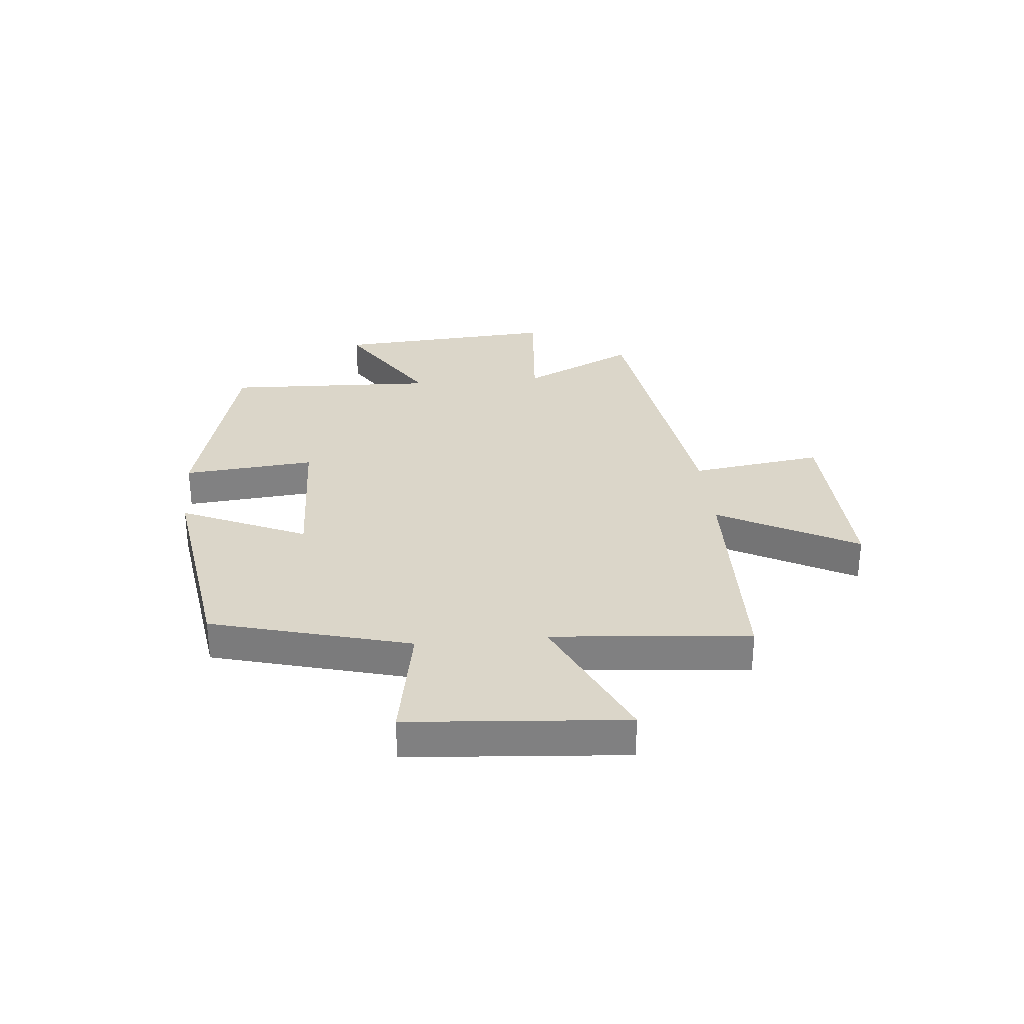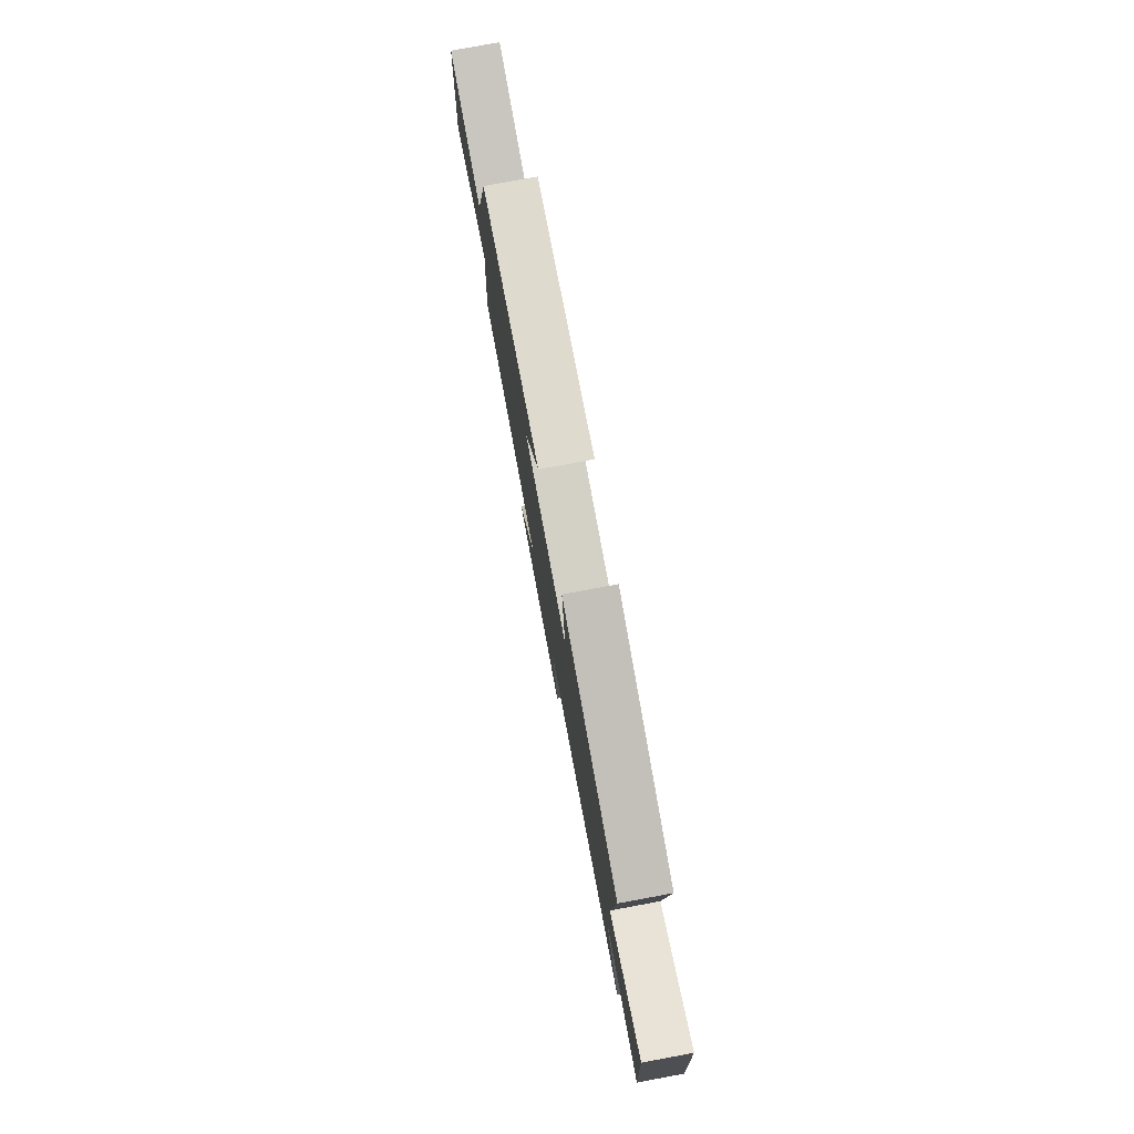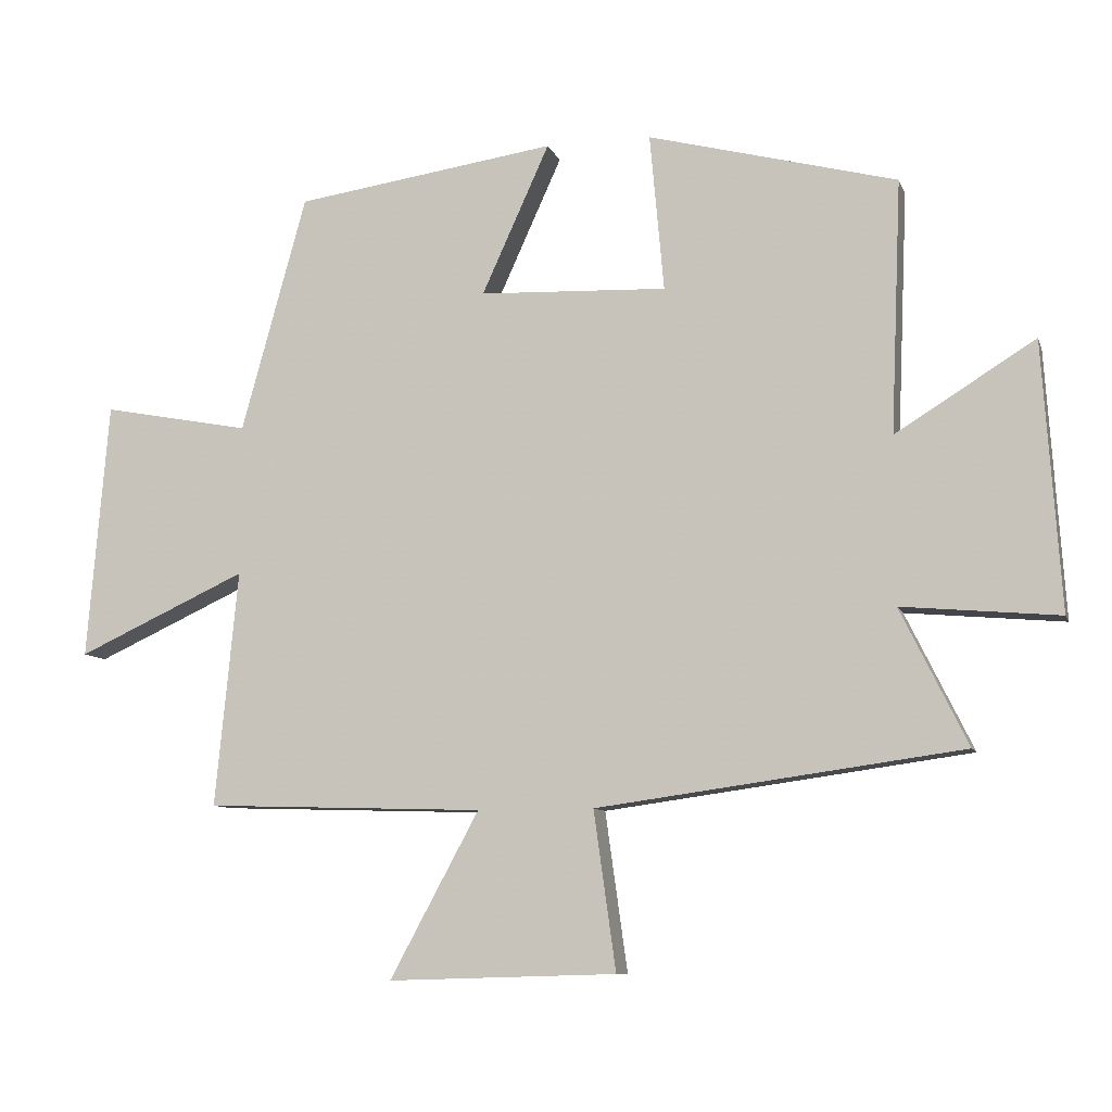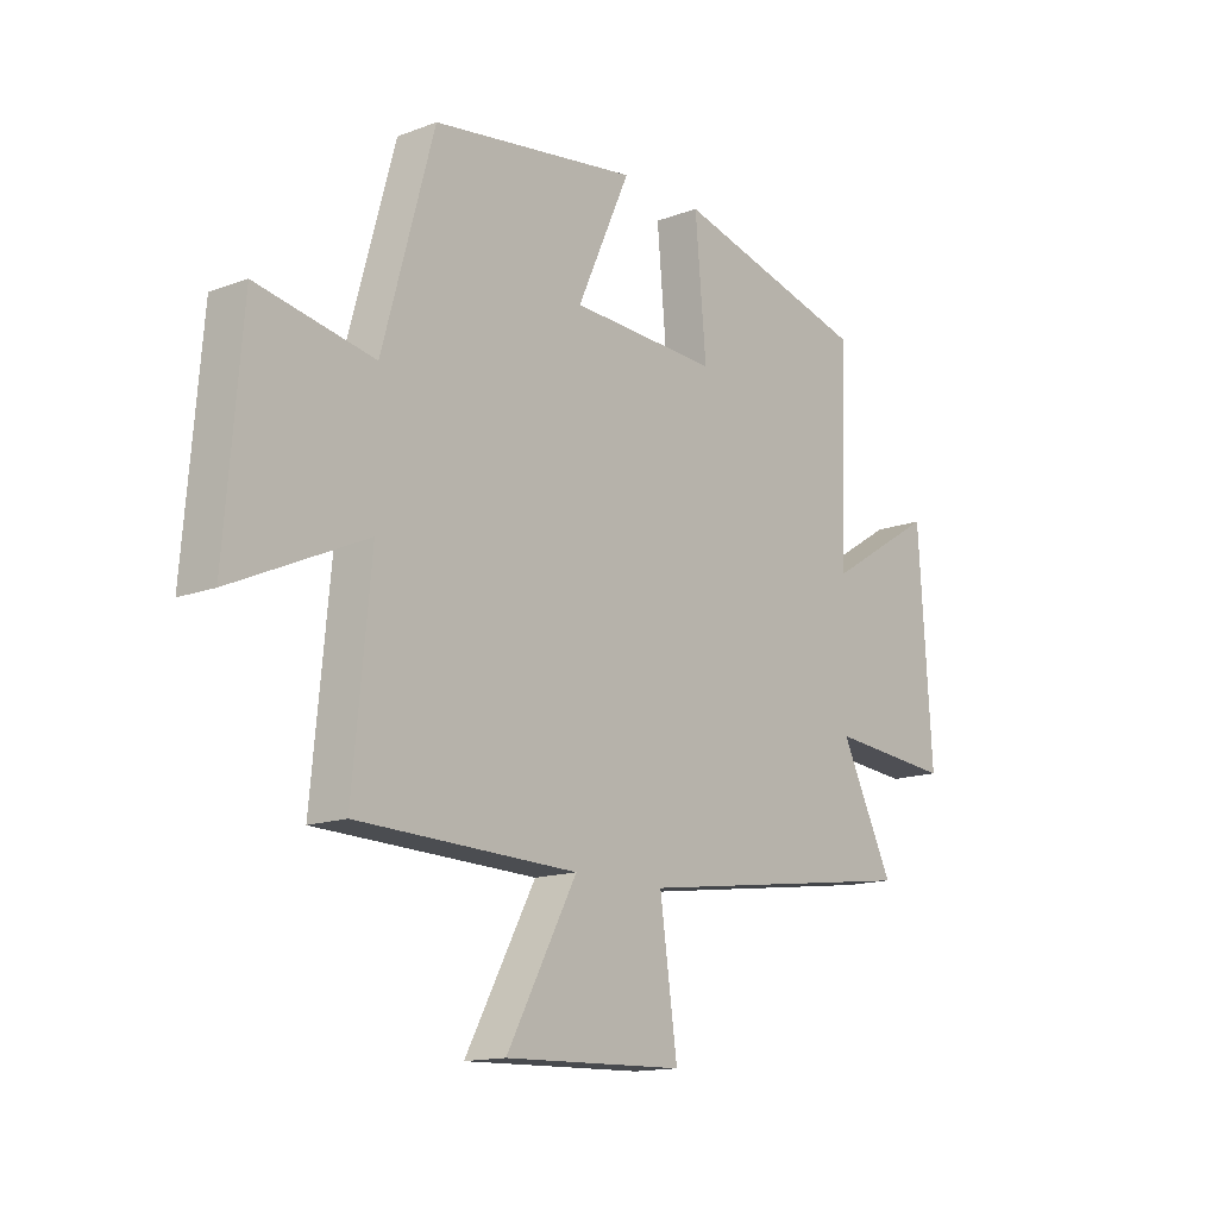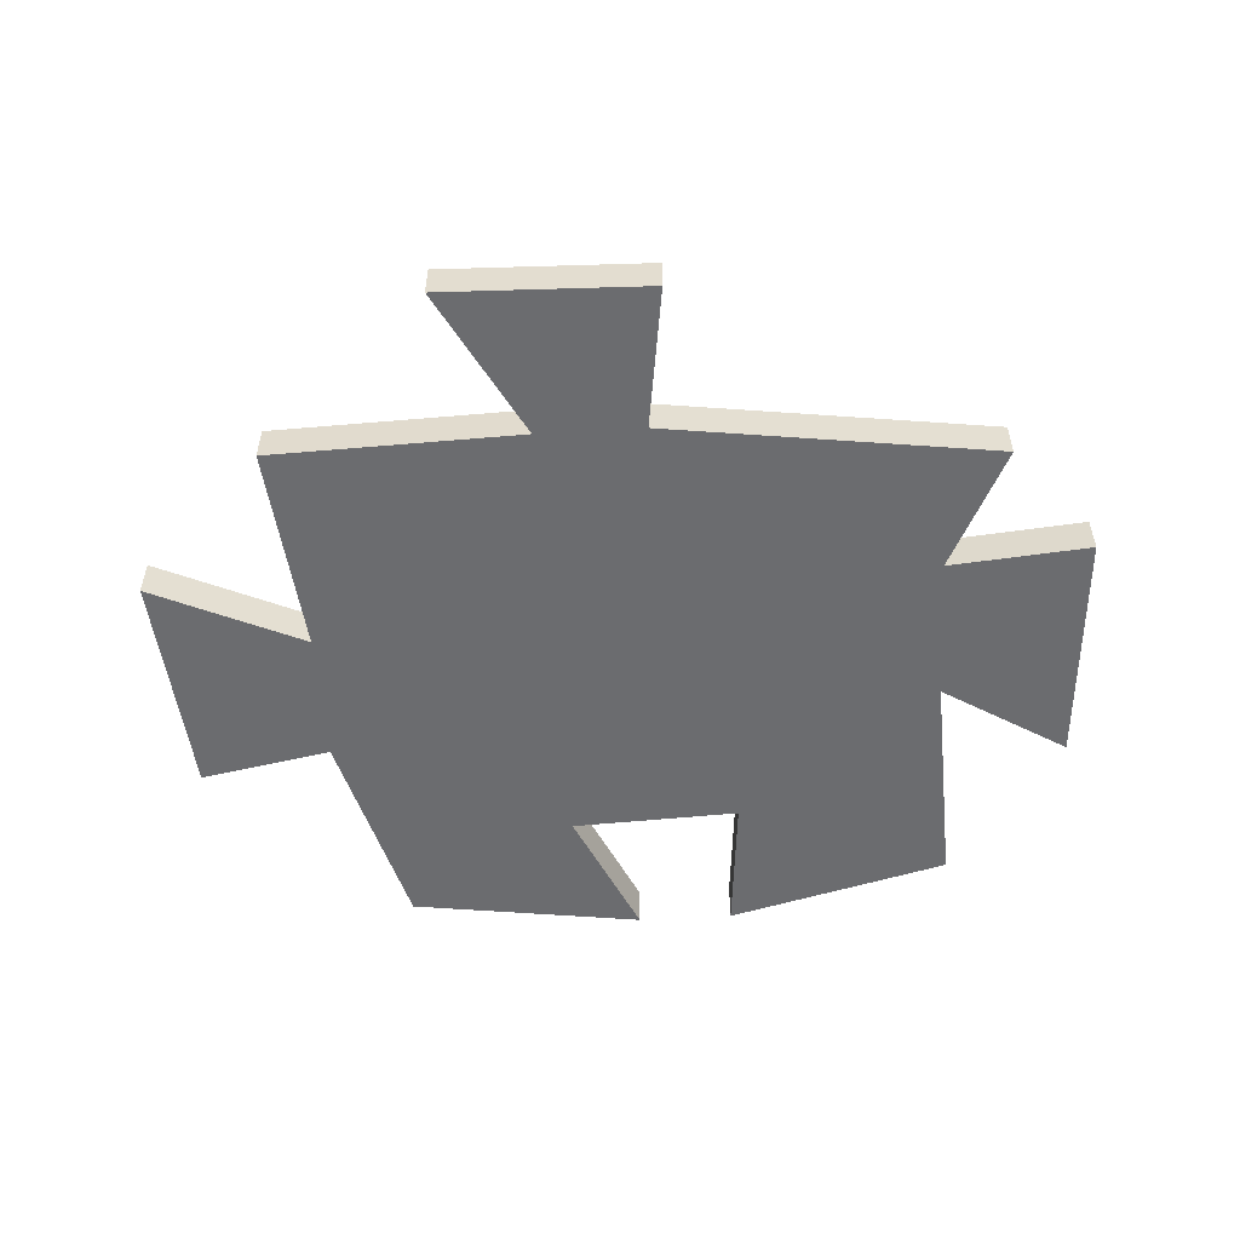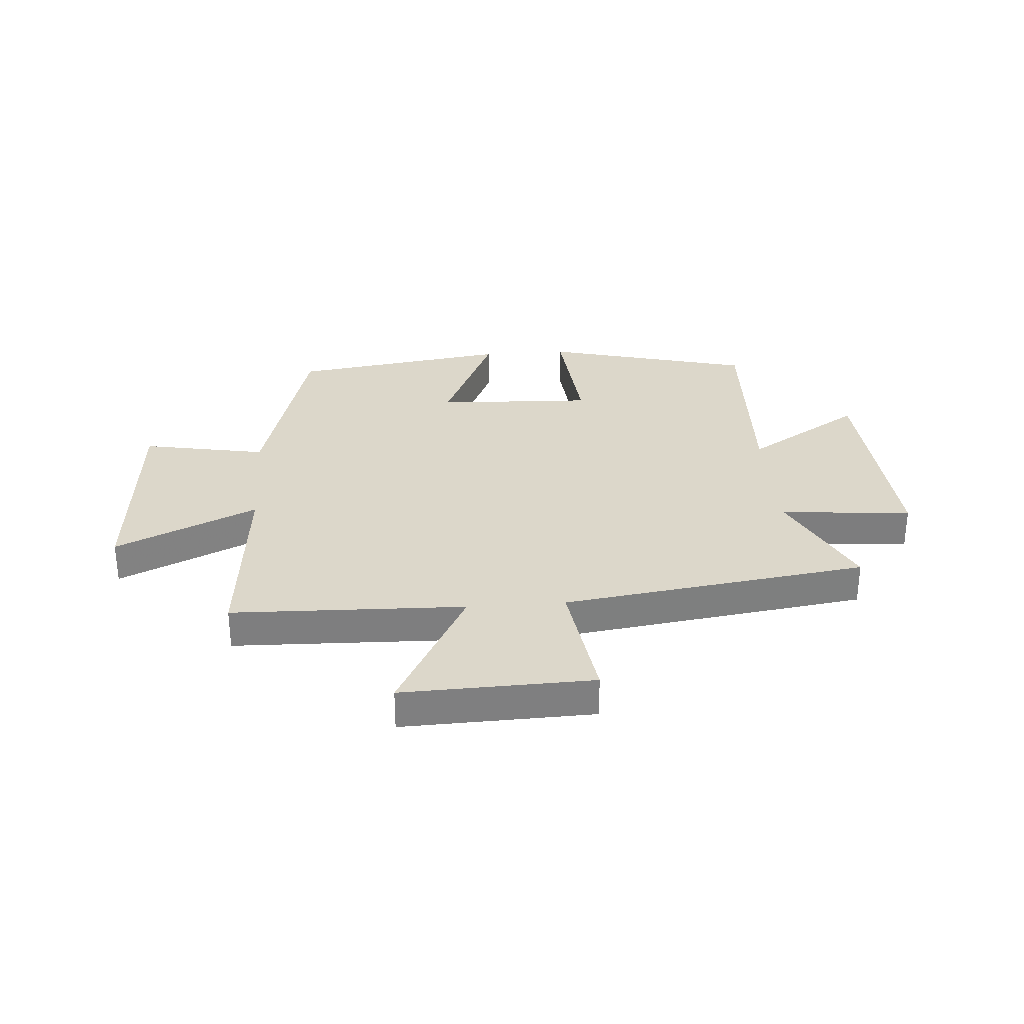
<metadata>
{"format":"obj","ext":"obj","renderer":"f3d","projection":"perspective","resolution":1024,"background":"white","views":[{"elev":29.9,"azim":84.4,"up":"+Y"},{"elev":78.7,"azim":-100.5,"up":"+Z"},{"elev":-9.0,"azim":-164.8,"up":"+Z"},{"elev":-14.4,"azim":129.5,"up":"+Z"},{"elev":-53.7,"azim":-176.5,"up":"+Y"},{"elev":30.7,"azim":175.6,"up":"+Y"}]}
</metadata>
<code>
v 0.403 0.07 0.444
v 0.5 0.07 0.091
v 0.721 0.07 0.133
v 0.753 0.07 -0.251
v 0.5 0.07 -0.135
v 0.534 0.07 -0.487
v 0.118 0.07 -0.5
v 0.251 0.07 -0.746
v -0.089 0.07 -0.736
v -0.056 0.07 -0.5
v -0.6 0.07 -0.425
v -0.5 0.07 -0.222
v -0.734 0.07 -0.243
v -0.708 0.07 0.155
v -0.5 0.07 0.026
v -0.516 0.07 0.403
v -0.145 0.07 0.5
v -0.166 0.07 0.265
v 0.114 0.07 0.277
v 0.013 0.07 0.5
v 0.403 0 0.444
v 0.5 0 0.091
v 0.721 0 0.133
v 0.753 0 -0.251
v 0.5 0 -0.135
v 0.534 0 -0.487
v 0.118 0 -0.5
v 0.251 0 -0.746
v -0.089 0 -0.736
v -0.056 0 -0.5
v -0.6 0 -0.425
v -0.5 0 -0.222
v -0.734 0 -0.243
v -0.708 0 0.155
v -0.5 0 0.026
v -0.516 0 0.403
v -0.145 0 0.5
v -0.166 0 0.265
v 0.114 0 0.277
v 0.013 0 0.5
f 19 20 1 2
f 18 19 2
f 15 16 17 18
f 15 18 2
f 12 13 14 15
f 12 15 2
f 12 2 3
f 11 12 3
f 10 11 3
f 7 8 9 10
f 5 6 7 10
f 5 10 3
f 3 4 5
f 22 21 40 39
f 22 39 38
f 38 37 36 35
f 22 38 35
f 35 34 33 32
f 22 35 32
f 23 22 32
f 23 32 31
f 23 31 30
f 30 29 28 27
f 30 27 26 25
f 23 30 25
f 25 24 23
f 1 21 22 2
f 2 22 23 3
f 3 23 24 4
f 4 24 25 5
f 5 25 26 6
f 6 26 27 7
f 7 27 28 8
f 8 28 29 9
f 9 29 30 10
f 10 30 31 11
f 11 31 32 12
f 12 32 33 13
f 13 33 34 14
f 14 34 35 15
f 15 35 36 16
f 16 36 37 17
f 17 37 38 18
f 18 38 39 19
f 19 39 40 20
f 20 40 21 1

</code>
